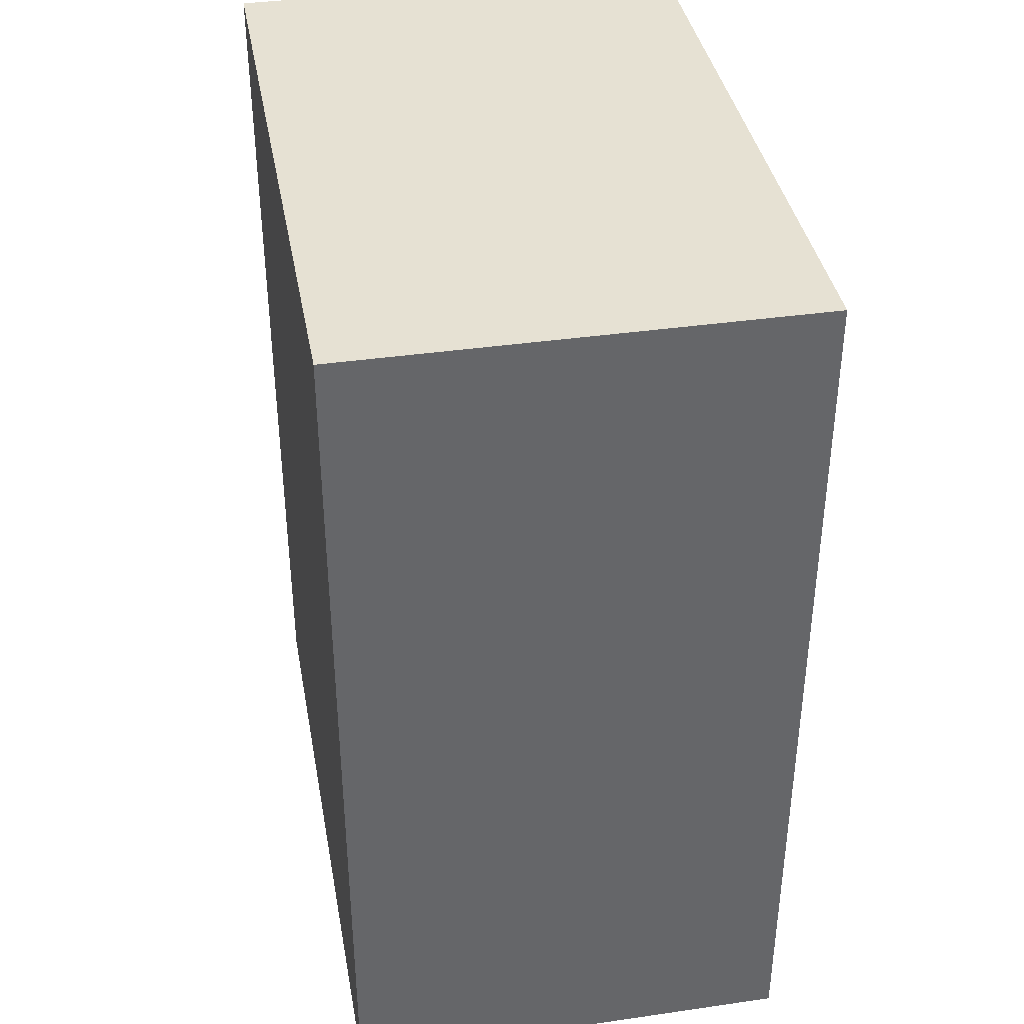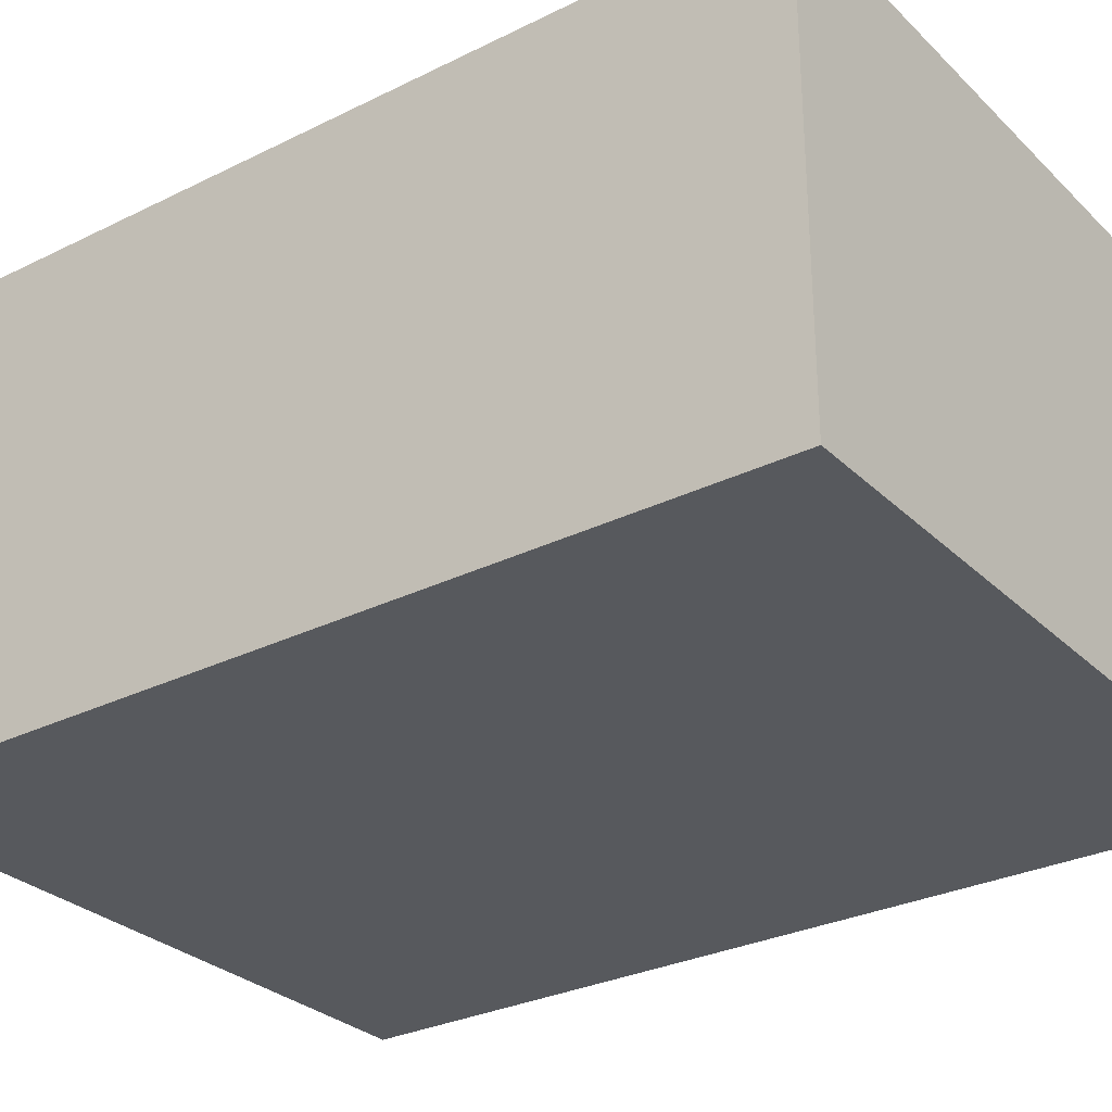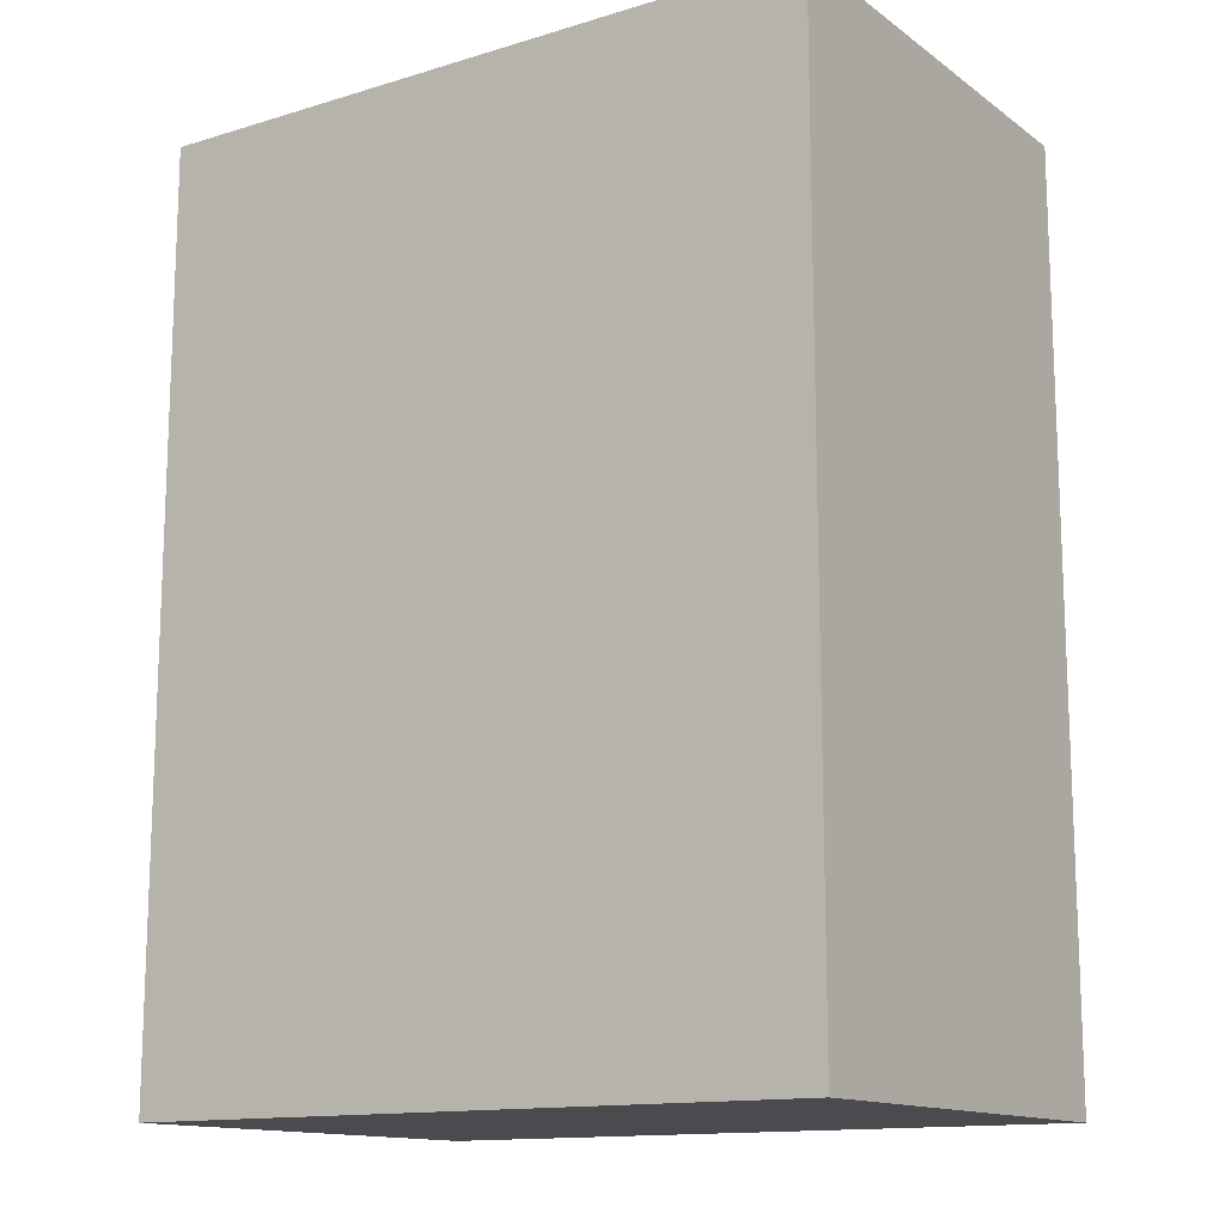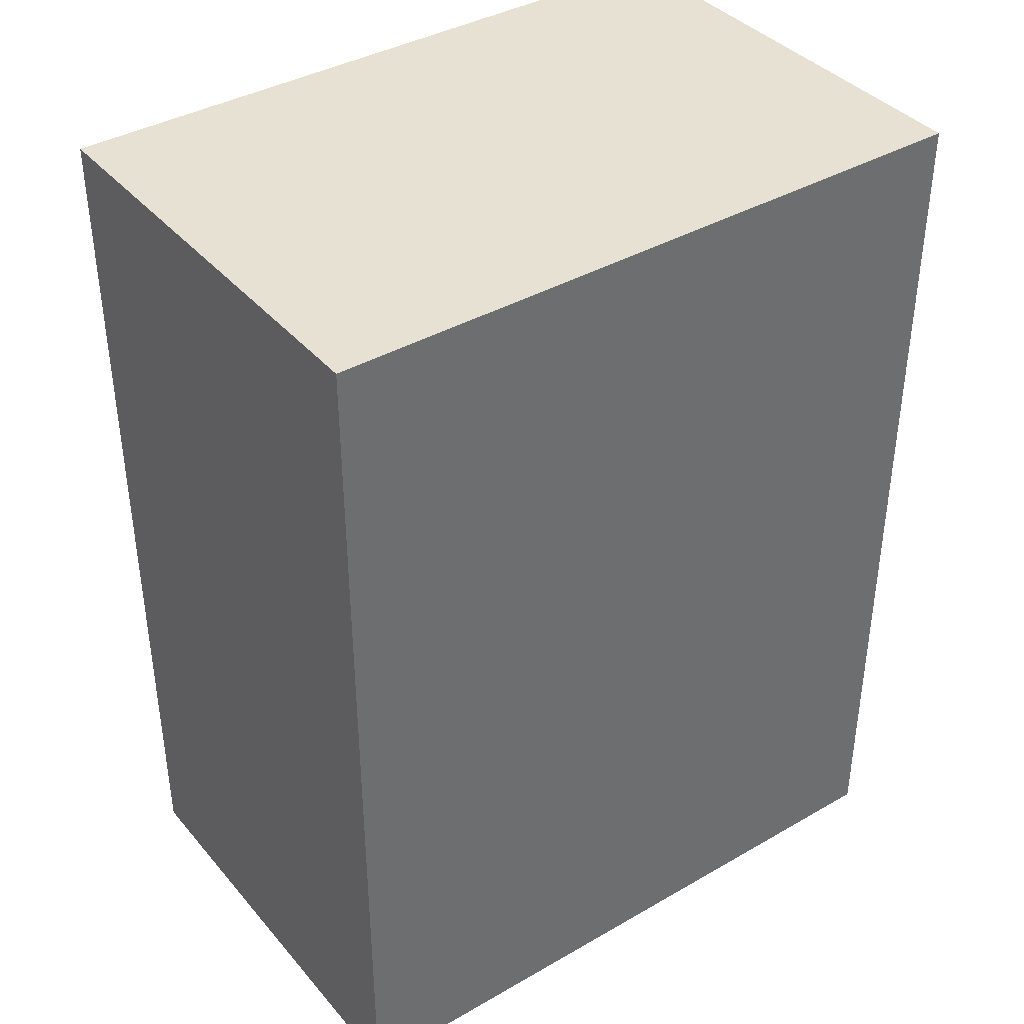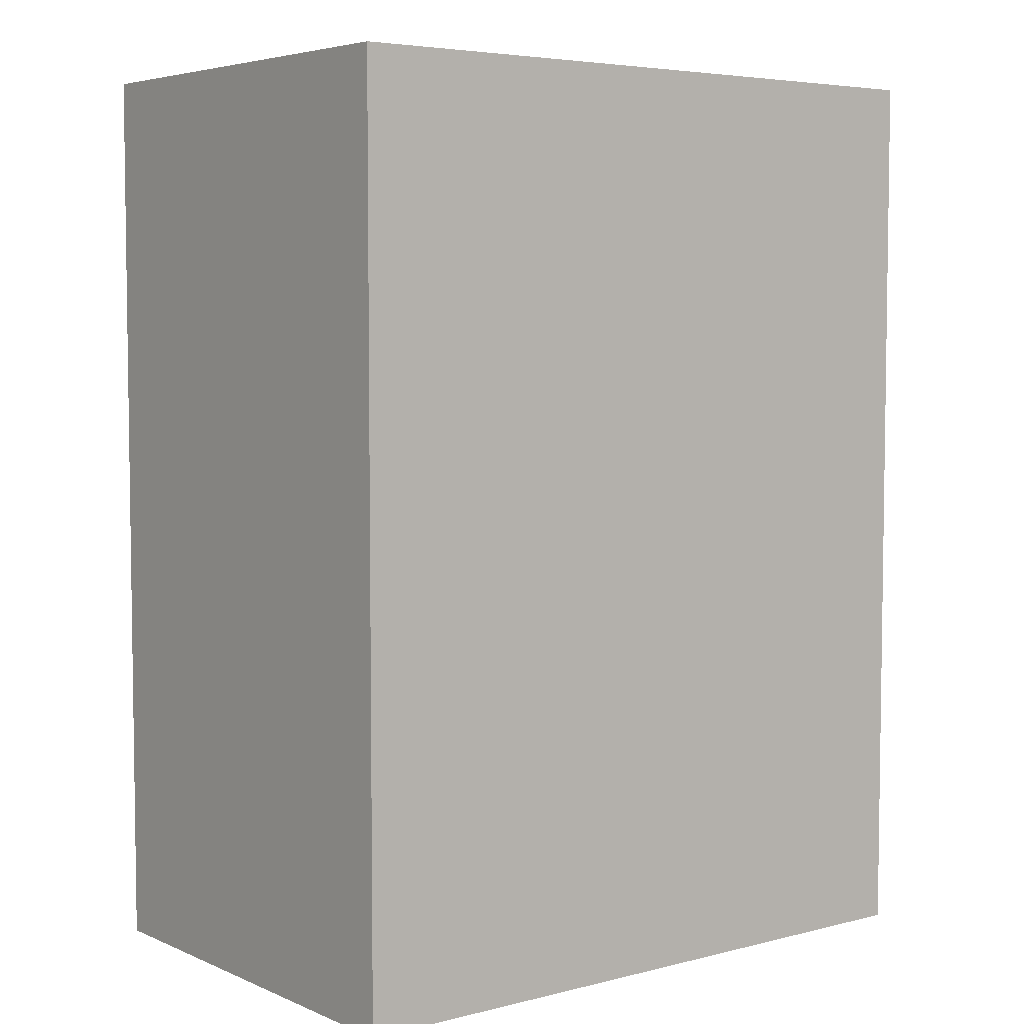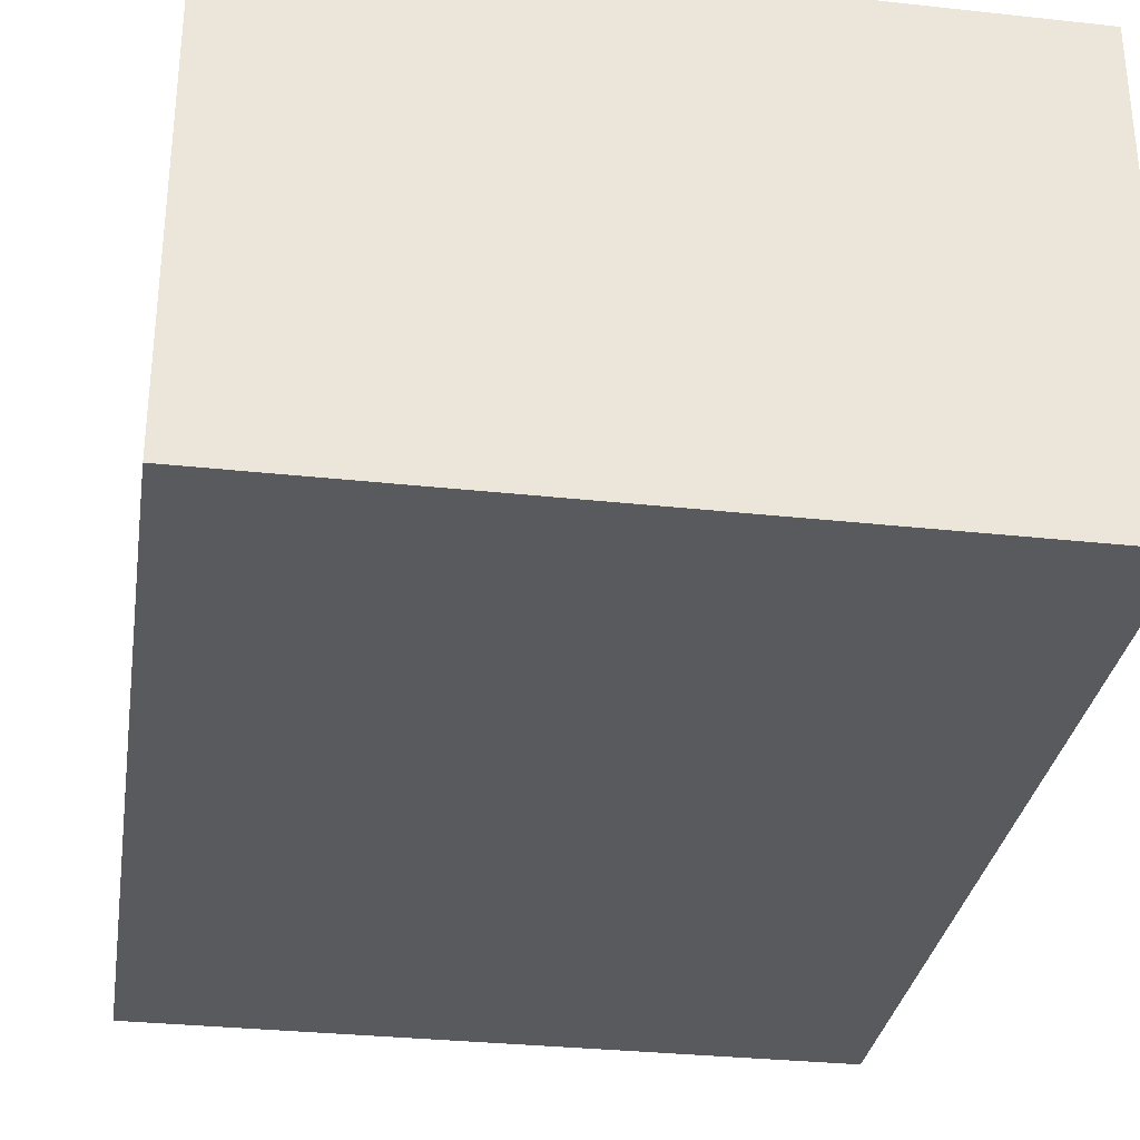
<metadata>
{"format":"obj","ext":"obj","renderer":"f3d","projection":"perspective","resolution":1024,"background":"white","views":[{"elev":38.6,"azim":-100.3,"up":"+Y"},{"elev":-29.5,"azim":-53.9,"up":"+Z"},{"elev":-13.8,"azim":33.8,"up":"+Y"},{"elev":38.9,"azim":-35.8,"up":"+Y"},{"elev":5.1,"azim":142.0,"up":"+Y"},{"elev":-31.4,"azim":-8.8,"up":"+Z"}]}
</metadata>
<code>
o Cube (54)
g Cube (54)
v -508.4 239.6 2
v -515.9 239.6 2
v -508.4 249.6 2
v -515.9 249.6 2
v -515.9 239.6 -3
v -515.9 249.6 -3
v -508.4 239.6 -3
v -508.4 249.6 -3
g Cube (54)
f 3 4 2 1
f 4 6 5 2
f 6 8 7 5
f 8 3 1 7
f 8 6 4 3
f 1 2 5 7

</code>
